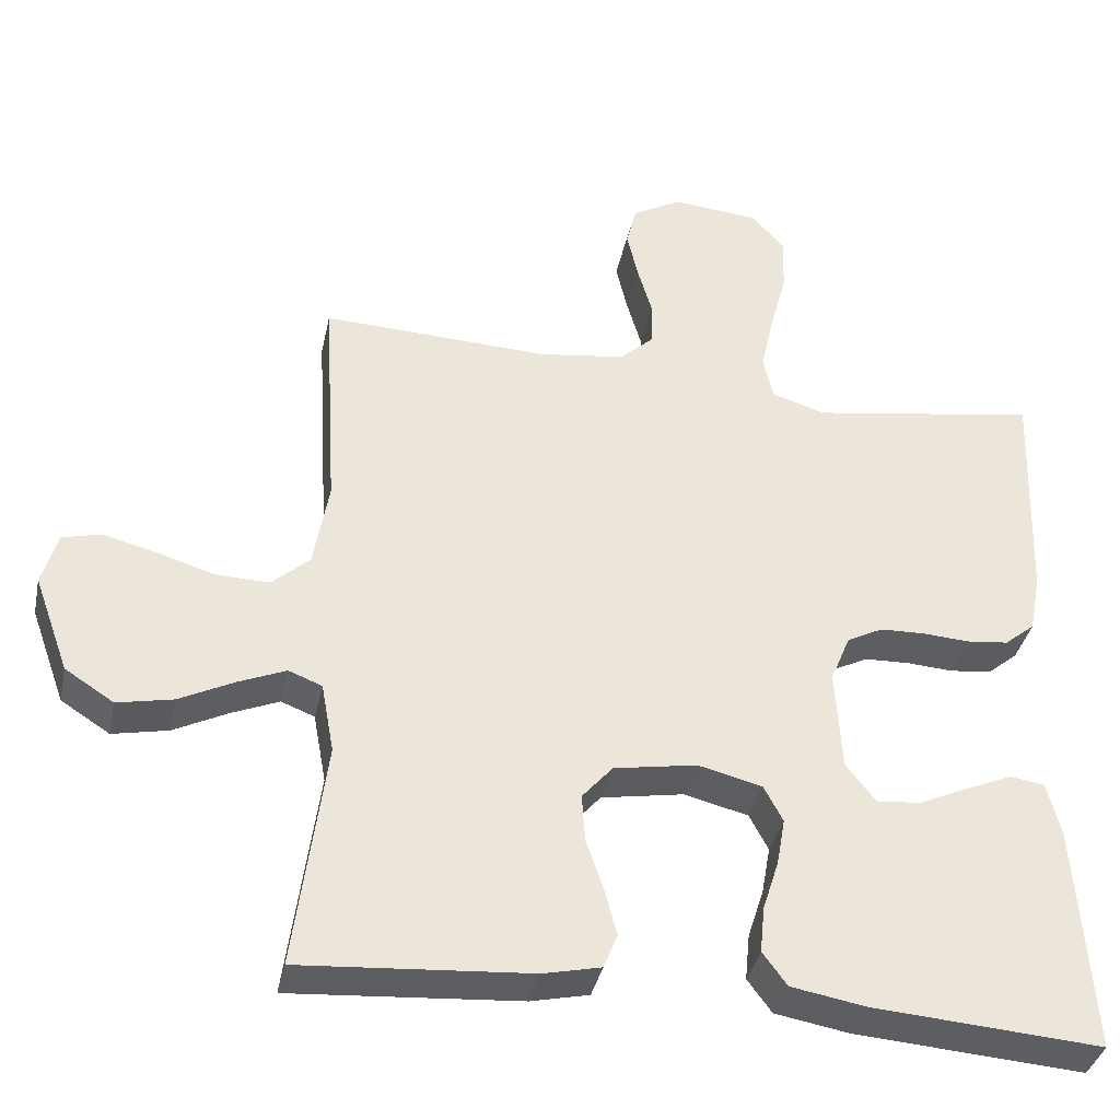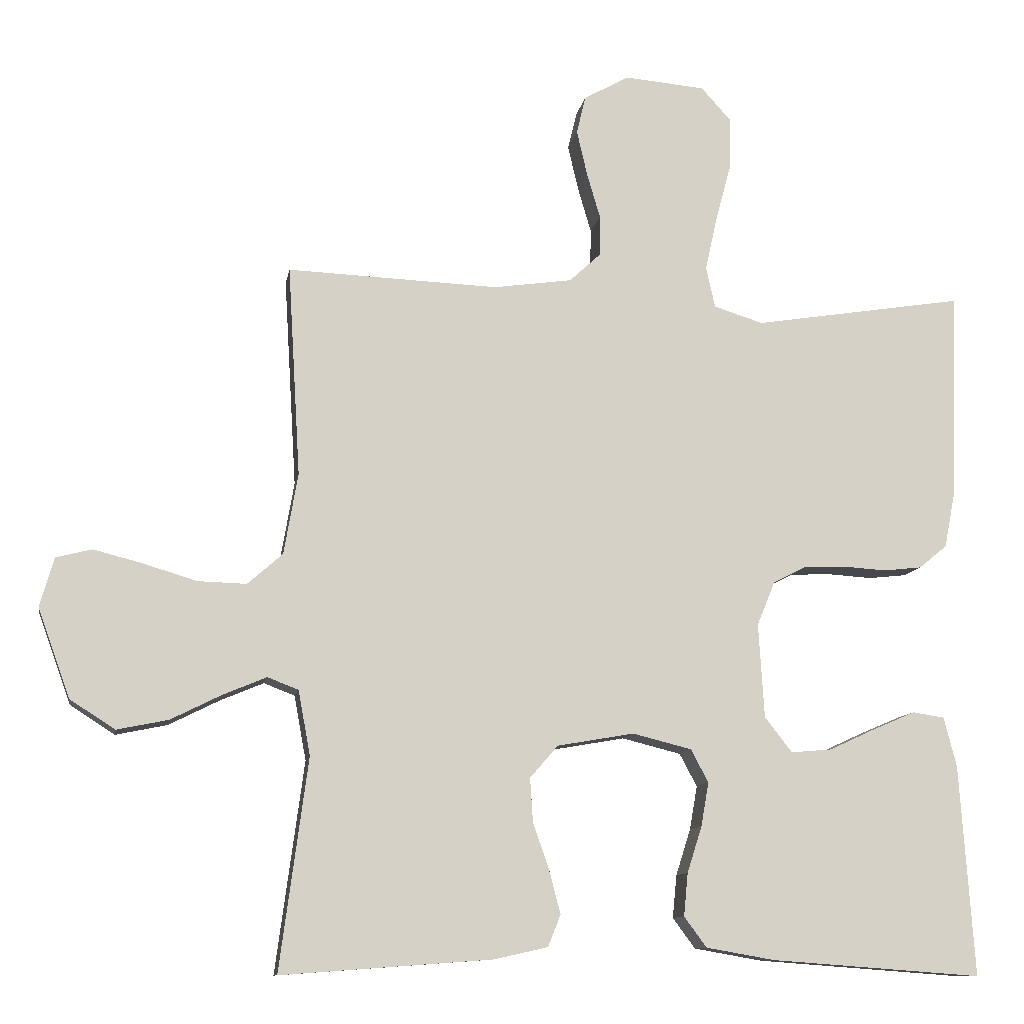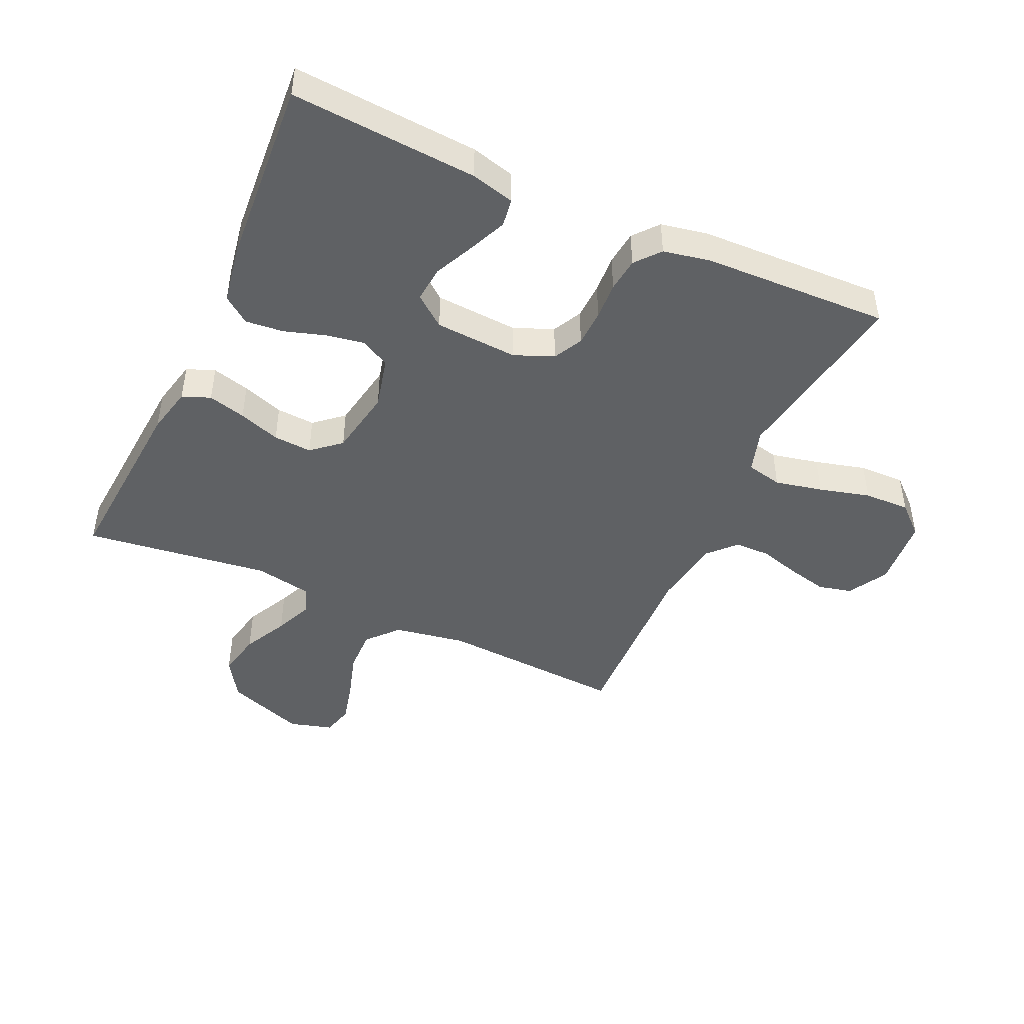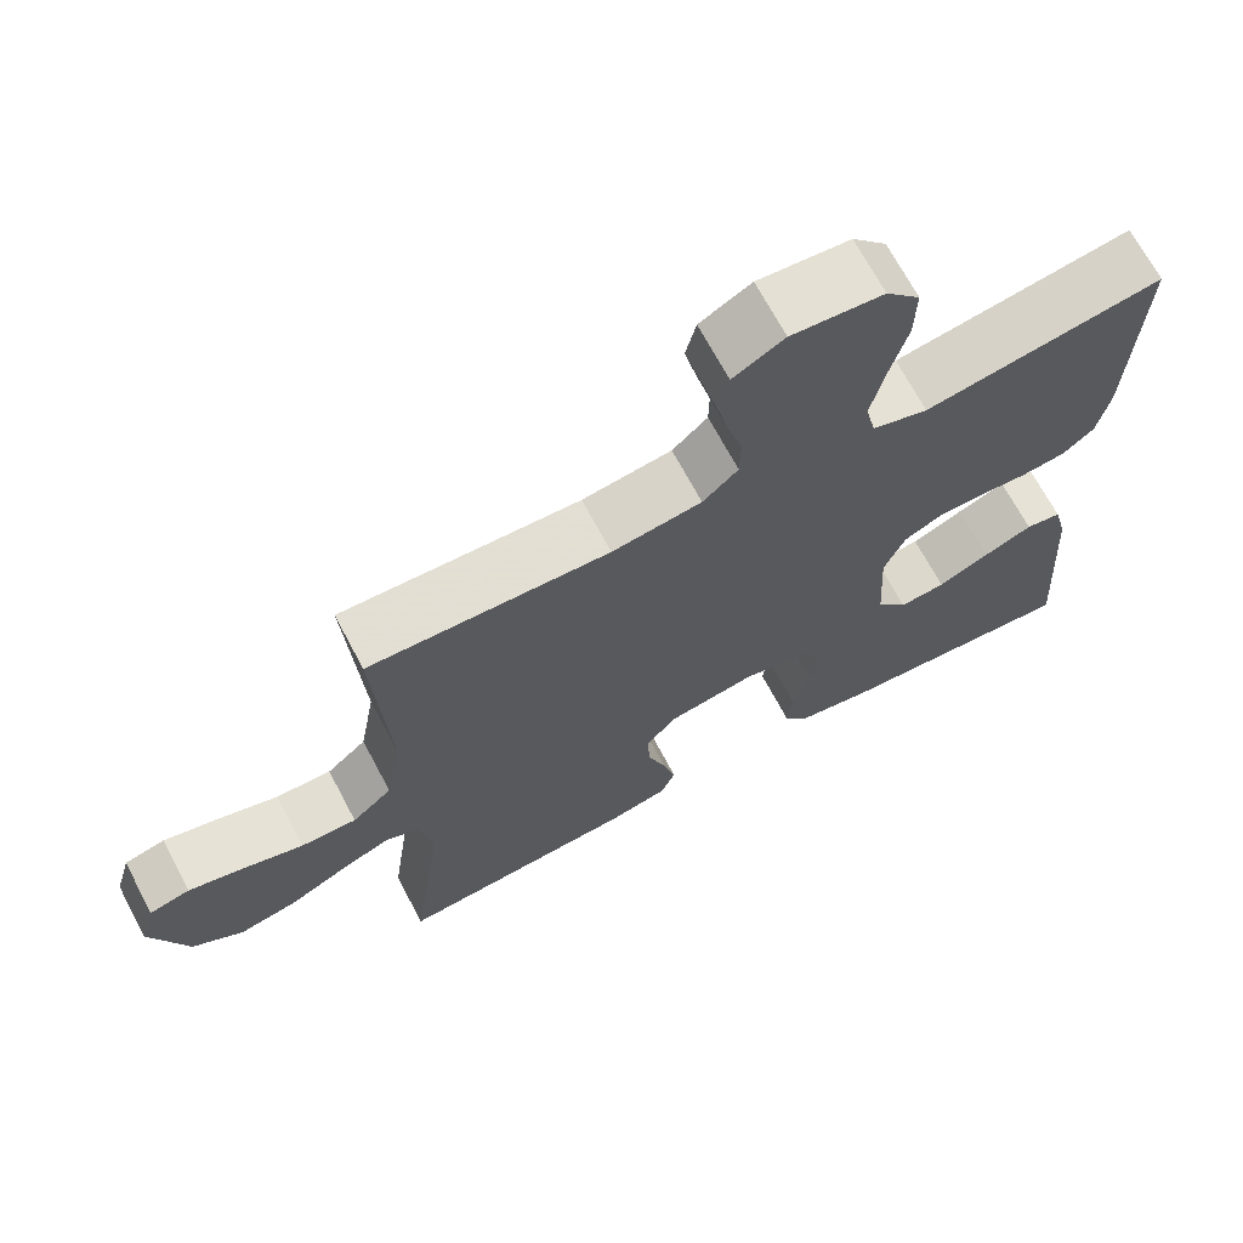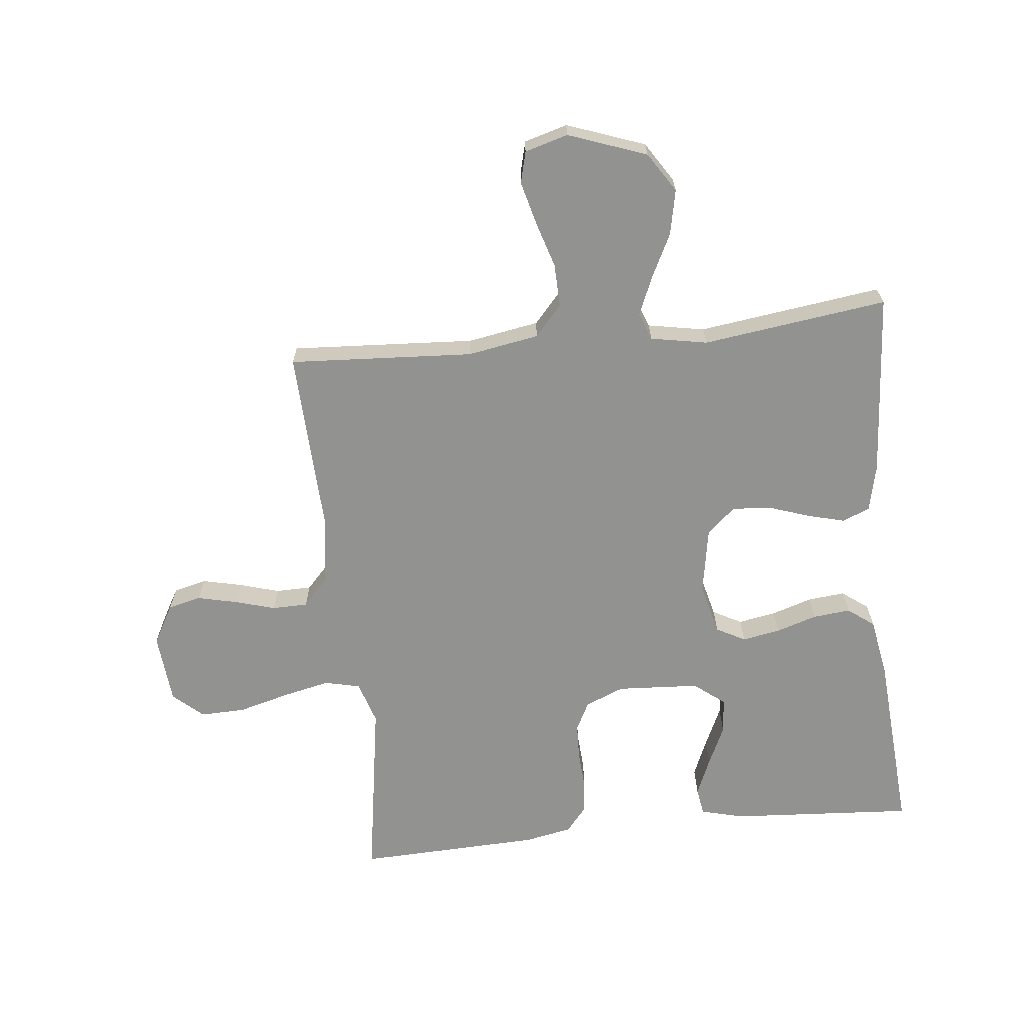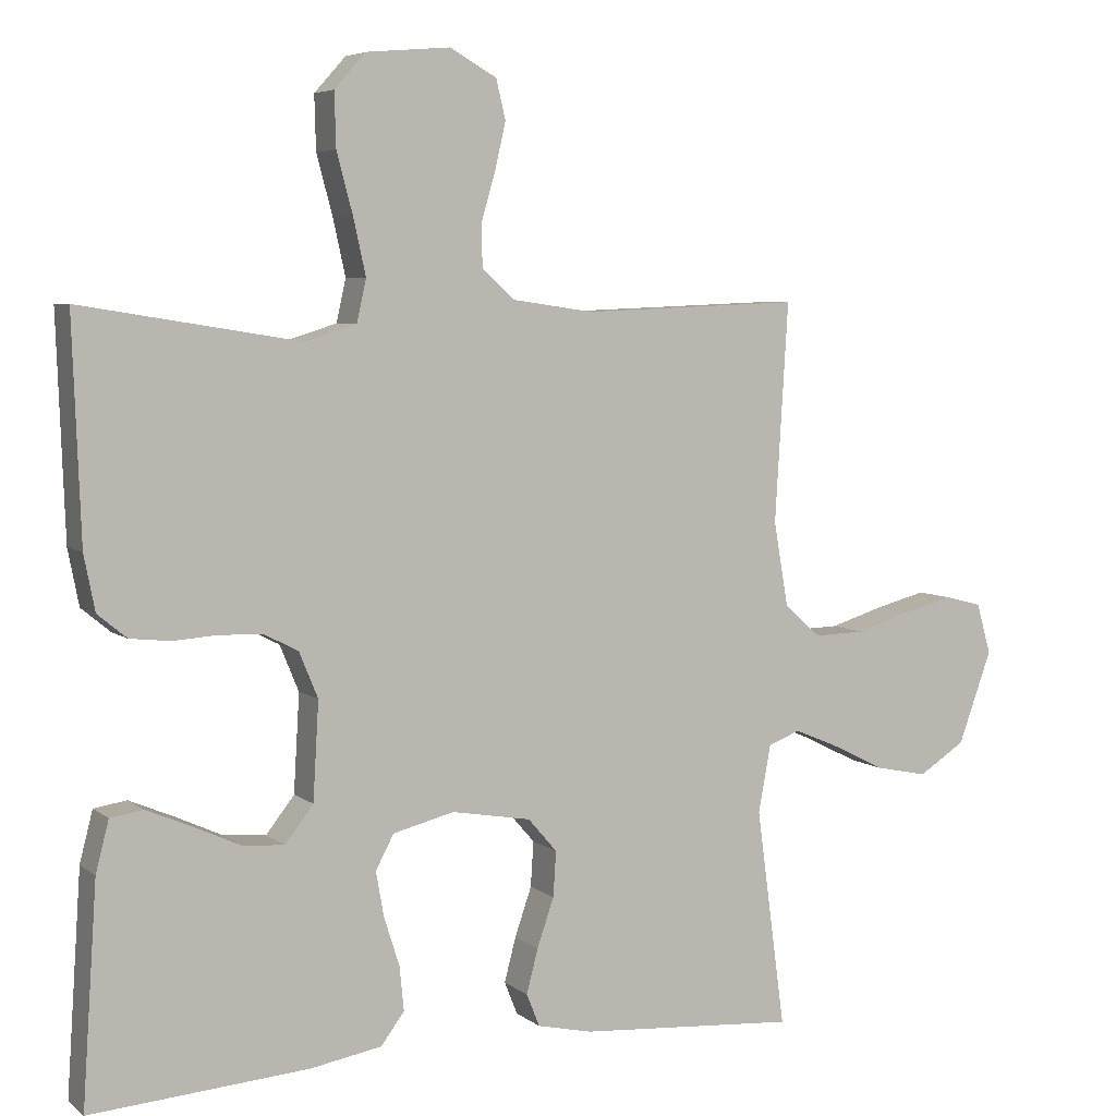
<metadata>
{"format":"obj","ext":"obj","renderer":"f3d","projection":"perspective","resolution":1024,"background":"white","views":[{"elev":-37.1,"azim":168.1,"up":"+Z"},{"elev":-10.9,"azim":170.5,"up":"+Z"},{"elev":-45.7,"azim":-114.7,"up":"+Y"},{"elev":68.8,"azim":152.1,"up":"+Z"},{"elev":-66.3,"azim":96.1,"up":"+Y"},{"elev":5.6,"azim":-25.9,"up":"+Z"}]}
</metadata>
<code>
v -0.5 0.07 -0.5
v -0.48 0.07 -0.2
v -0.462 0.07 -0.13
v -0.417 0.07 -0.123
v -0.356 0.07 -0.149
v -0.291 0.07 -0.179
v -0.233 0.07 -0.184
v -0.194 0.07 -0.134
v -0.186 0.07 0
v -0.212 0.07 0.063
v -0.259 0.07 0.087
v -0.318 0.07 0.089
v -0.379 0.07 0.085
v -0.434 0.07 0.091
v -0.474 0.07 0.124
v -0.489 0.07 0.2
v -0.5 0.07 0.5
v -0.2 0.07 0.452
v -0.13 0.07 0.474
v -0.117 0.07 0.532
v -0.134 0.07 0.609
v -0.156 0.07 0.691
v -0.158 0.07 0.765
v -0.115 0.07 0.813
v 0 0.07 0.823
v 0.064 0.07 0.787
v 0.077 0.07 0.733
v 0.062 0.07 0.668
v 0.043 0.07 0.603
v 0.044 0.07 0.545
v 0.088 0.07 0.504
v 0.2 0.07 0.488
v 0.5 0.07 0.5
v 0.482 0.07 0.2
v 0.502 0.07 0.084
v 0.552 0.07 0.04
v 0.622 0.07 0.042
v 0.697 0.07 0.065
v 0.767 0.07 0.083
v 0.818 0.07 0.07
v 0.838 0.07 0
v 0.792 0.07 -0.127
v 0.728 0.07 -0.168
v 0.655 0.07 -0.153
v 0.583 0.07 -0.117
v 0.521 0.07 -0.091
v 0.477 0.07 -0.108
v 0.46 0.07 -0.2
v 0.5 0.07 -0.5
v 0.2 0.07 -0.478
v 0.124 0.07 -0.461
v 0.106 0.07 -0.416
v 0.122 0.07 -0.355
v 0.145 0.07 -0.288
v 0.149 0.07 -0.226
v 0.109 0.07 -0.18
v 0 0.07 -0.161
v -0.084 0.07 -0.182
v -0.109 0.07 -0.229
v -0.098 0.07 -0.291
v -0.077 0.07 -0.357
v -0.071 0.07 -0.418
v -0.103 0.07 -0.461
v -0.2 0.07 -0.478
v -0.5 0 -0.5
v -0.48 0 -0.2
v -0.462 0 -0.13
v -0.417 0 -0.123
v -0.356 0 -0.149
v -0.291 0 -0.179
v -0.233 0 -0.184
v -0.194 0 -0.134
v -0.186 0 0
v -0.212 0 0.063
v -0.259 0 0.087
v -0.318 0 0.089
v -0.379 0 0.085
v -0.434 0 0.091
v -0.474 0 0.124
v -0.489 0 0.2
v -0.5 0 0.5
v -0.2 0 0.452
v -0.13 0 0.474
v -0.117 0 0.532
v -0.134 0 0.609
v -0.156 0 0.691
v -0.158 0 0.765
v -0.115 0 0.813
v 0 0 0.823
v 0.064 0 0.787
v 0.077 0 0.733
v 0.062 0 0.668
v 0.043 0 0.603
v 0.044 0 0.545
v 0.088 0 0.504
v 0.2 0 0.488
v 0.5 0 0.5
v 0.482 0 0.2
v 0.502 0 0.084
v 0.552 0 0.04
v 0.622 0 0.042
v 0.697 0 0.065
v 0.767 0 0.083
v 0.818 0 0.07
v 0.838 0 0
v 0.792 0 -0.127
v 0.728 0 -0.168
v 0.655 0 -0.153
v 0.583 0 -0.117
v 0.521 0 -0.091
v 0.477 0 -0.108
v 0.46 0 -0.2
v 0.5 0 -0.5
v 0.2 0 -0.478
v 0.124 0 -0.461
v 0.106 0 -0.416
v 0.122 0 -0.355
v 0.145 0 -0.288
v 0.149 0 -0.226
v 0.109 0 -0.18
v 0 0 -0.161
v -0.084 0 -0.182
v -0.109 0 -0.229
v -0.098 0 -0.291
v -0.077 0 -0.357
v -0.071 0 -0.418
v -0.103 0 -0.461
v -0.2 0 -0.478
f 60 61 62 63
f 59 60 63 64
f 51 52 53 54
f 49 50 51 54
f 48 49 54 55
f 47 48 55 56
f 42 43 44 45
f 42 45 46
f 41 42 46
f 40 41 46
f 37 38 39 40
f 37 40 46 47
f 32 33 34
f 31 32 34 35
f 30 31 35
f 26 27 28 29
f 24 25 26 29
f 24 29 30
f 21 22 23 24
f 20 21 24 30
f 19 20 30 35
f 15 16 17 18
f 12 13 14 15
f 11 12 15 18
f 10 11 18 19
f 3 4 5 6
f 1 2 3 6
f 59 64 1 6
f 37 47 56 57
f 36 37 57 58
f 35 36 58
f 9 10 19 35
f 8 9 35 58
f 7 8 58 59
f 6 7 59
f 127 126 125 124
f 128 127 124 123
f 118 117 116 115
f 118 115 114 113
f 119 118 113 112
f 120 119 112 111
f 109 108 107 106
f 110 109 106
f 110 106 105
f 110 105 104
f 104 103 102 101
f 111 110 104 101
f 98 97 96
f 99 98 96 95
f 99 95 94
f 93 92 91 90
f 93 90 89 88
f 94 93 88
f 88 87 86 85
f 94 88 85 84
f 99 94 84 83
f 82 81 80 79
f 79 78 77 76
f 82 79 76 75
f 83 82 75 74
f 70 69 68 67
f 70 67 66 65
f 70 65 128 123
f 121 120 111 101
f 122 121 101 100
f 122 100 99
f 99 83 74 73
f 122 99 73 72
f 123 122 72 71
f 123 71 70
f 1 65 66 2
f 2 66 67 3
f 3 67 68 4
f 4 68 69 5
f 5 69 70 6
f 6 70 71 7
f 7 71 72 8
f 8 72 73 9
f 9 73 74 10
f 10 74 75 11
f 11 75 76 12
f 12 76 77 13
f 13 77 78 14
f 14 78 79 15
f 15 79 80 16
f 16 80 81 17
f 17 81 82 18
f 18 82 83 19
f 19 83 84 20
f 20 84 85 21
f 21 85 86 22
f 22 86 87 23
f 23 87 88 24
f 24 88 89 25
f 25 89 90 26
f 26 90 91 27
f 27 91 92 28
f 28 92 93 29
f 29 93 94 30
f 30 94 95 31
f 31 95 96 32
f 32 96 97 33
f 33 97 98 34
f 34 98 99 35
f 35 99 100 36
f 36 100 101 37
f 37 101 102 38
f 38 102 103 39
f 39 103 104 40
f 40 104 105 41
f 41 105 106 42
f 42 106 107 43
f 43 107 108 44
f 44 108 109 45
f 45 109 110 46
f 46 110 111 47
f 47 111 112 48
f 48 112 113 49
f 49 113 114 50
f 50 114 115 51
f 51 115 116 52
f 52 116 117 53
f 53 117 118 54
f 54 118 119 55
f 55 119 120 56
f 56 120 121 57
f 57 121 122 58
f 58 122 123 59
f 59 123 124 60
f 60 124 125 61
f 61 125 126 62
f 62 126 127 63
f 63 127 128 64
f 64 128 65 1

</code>
